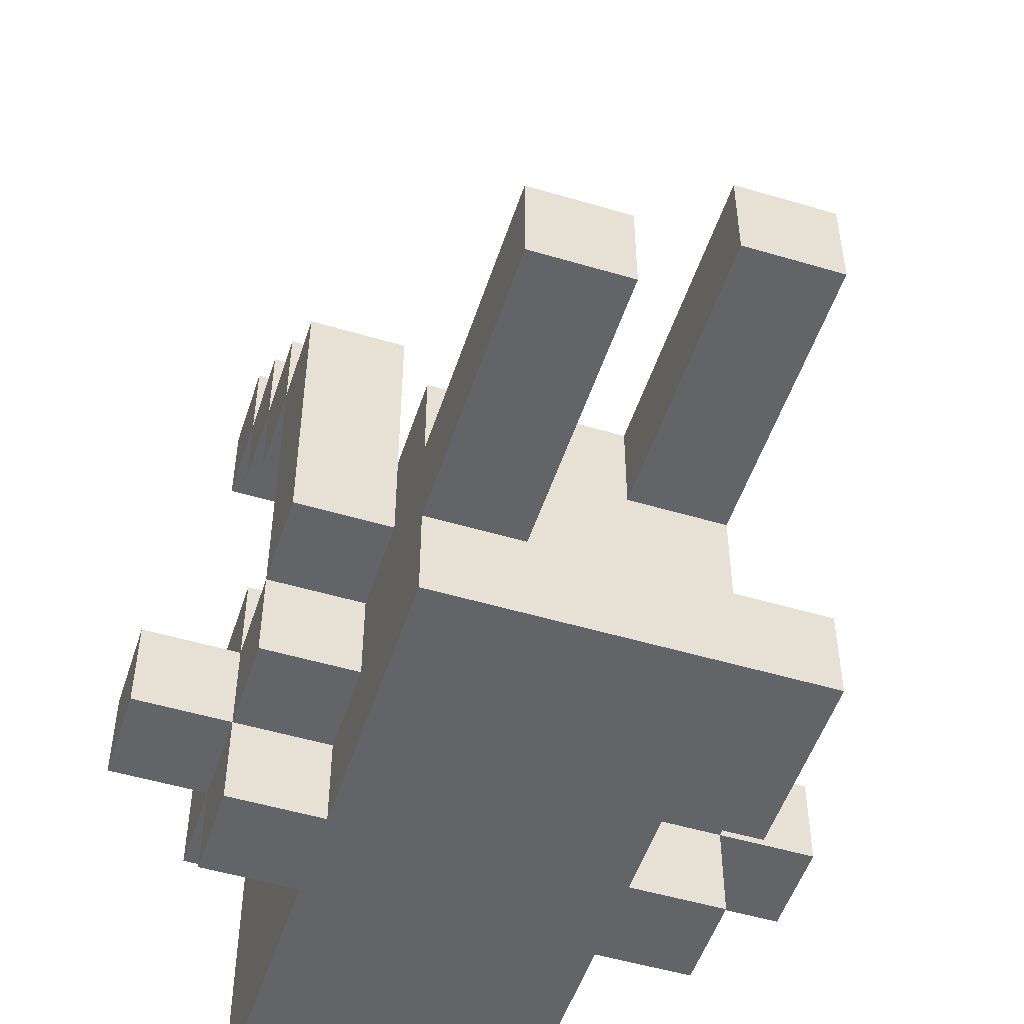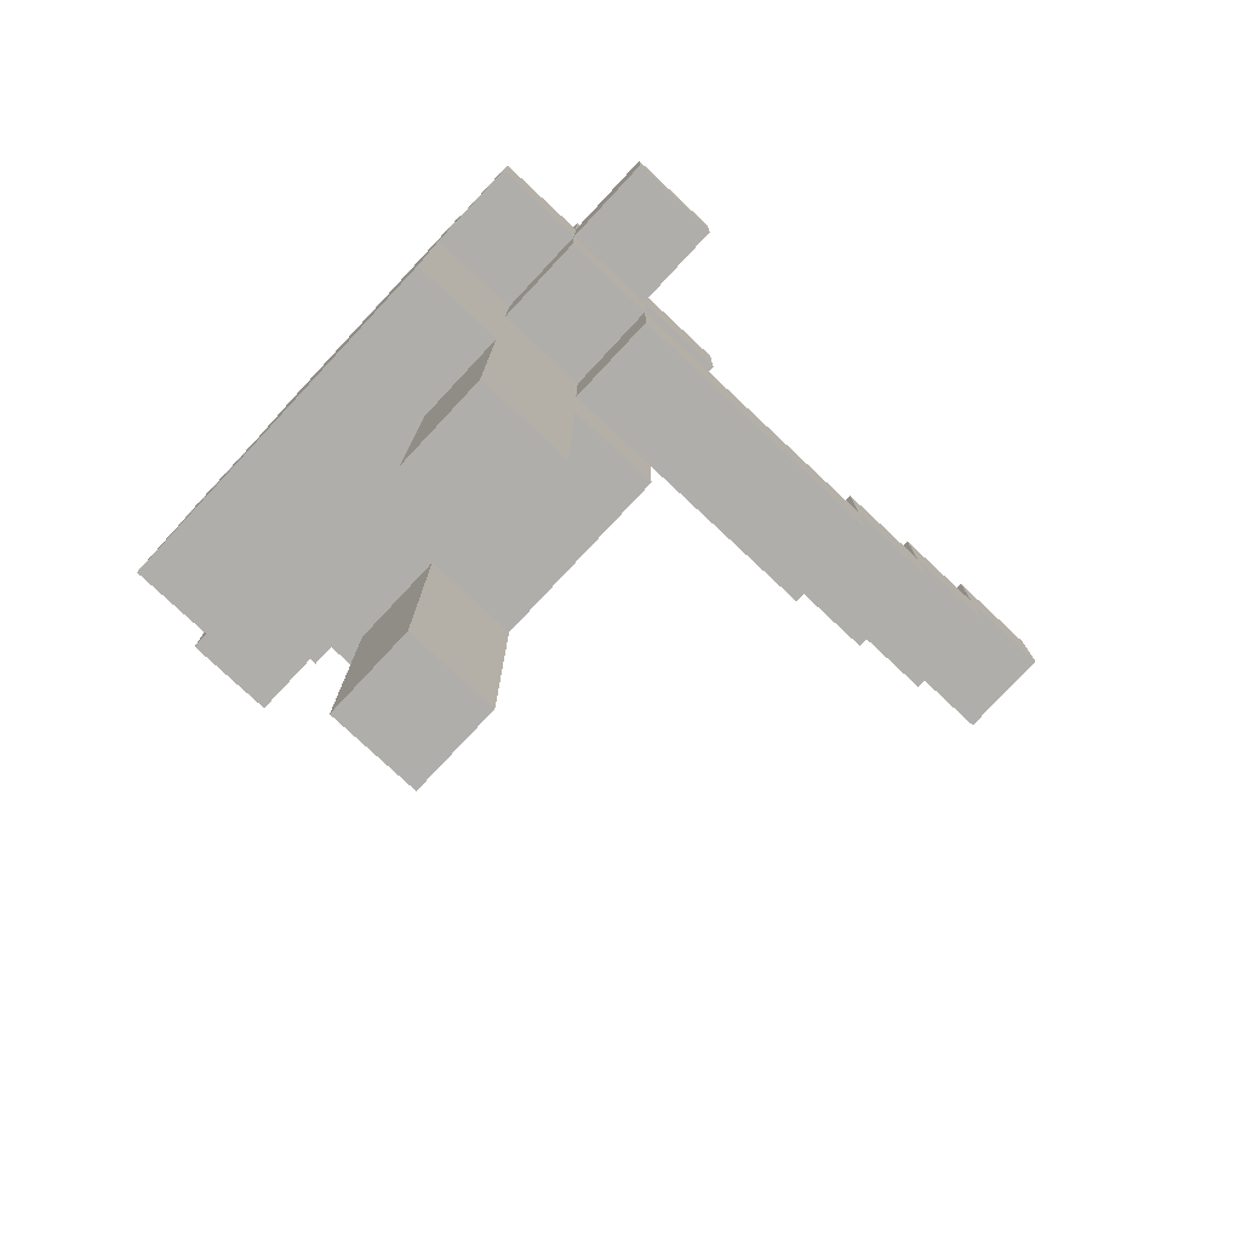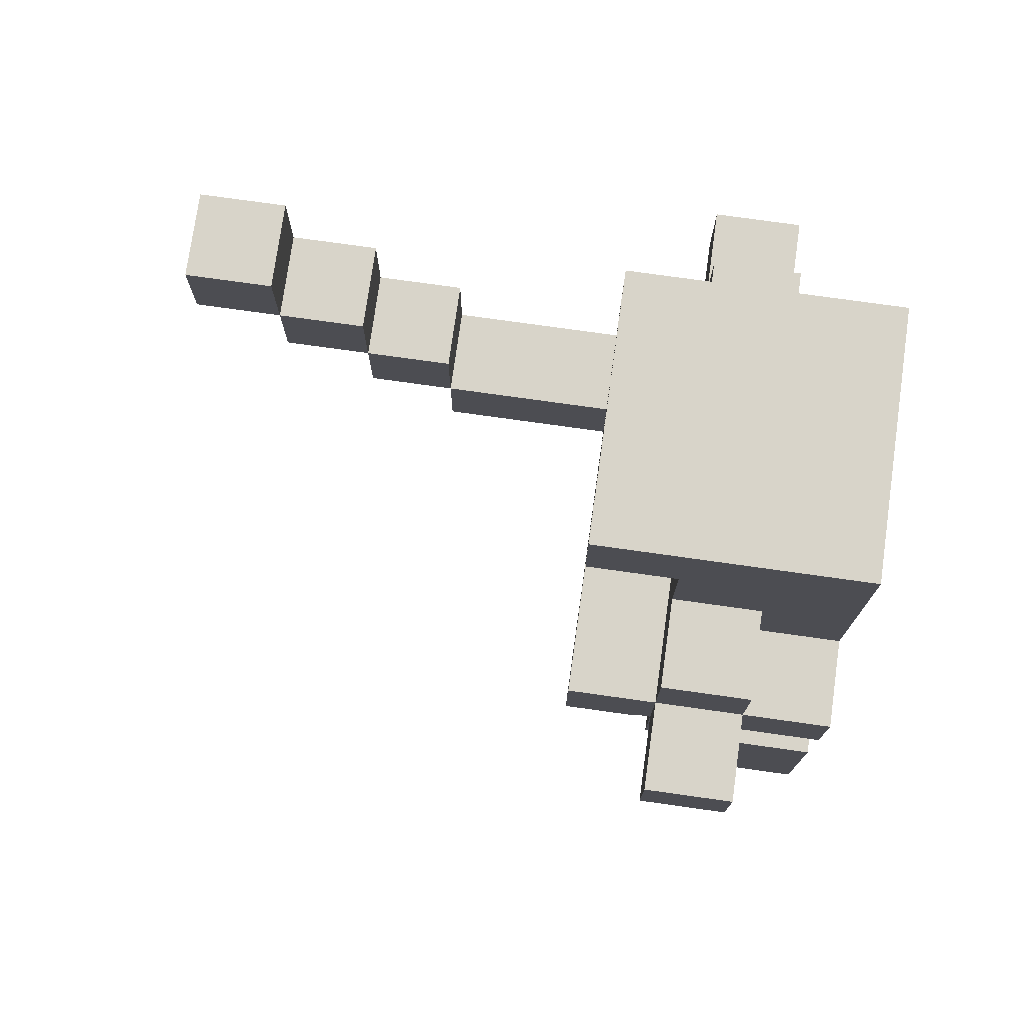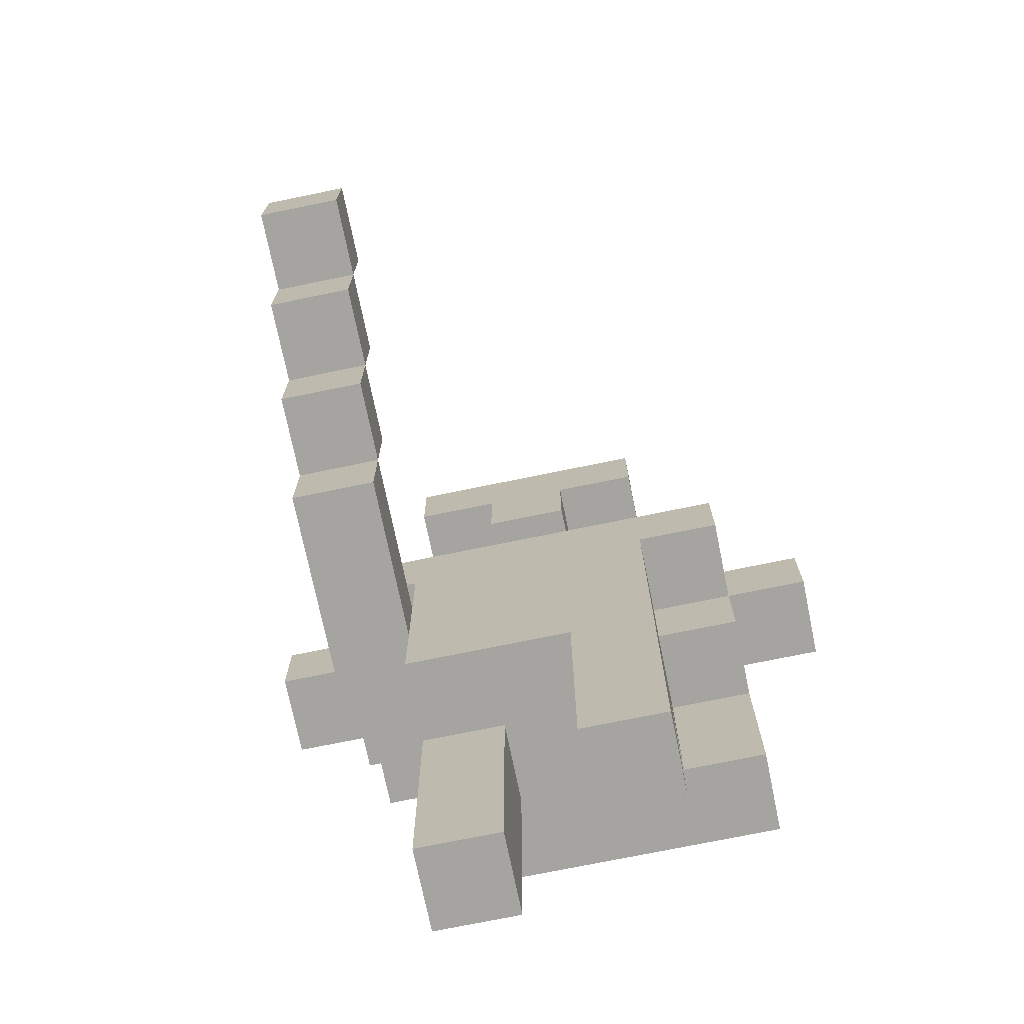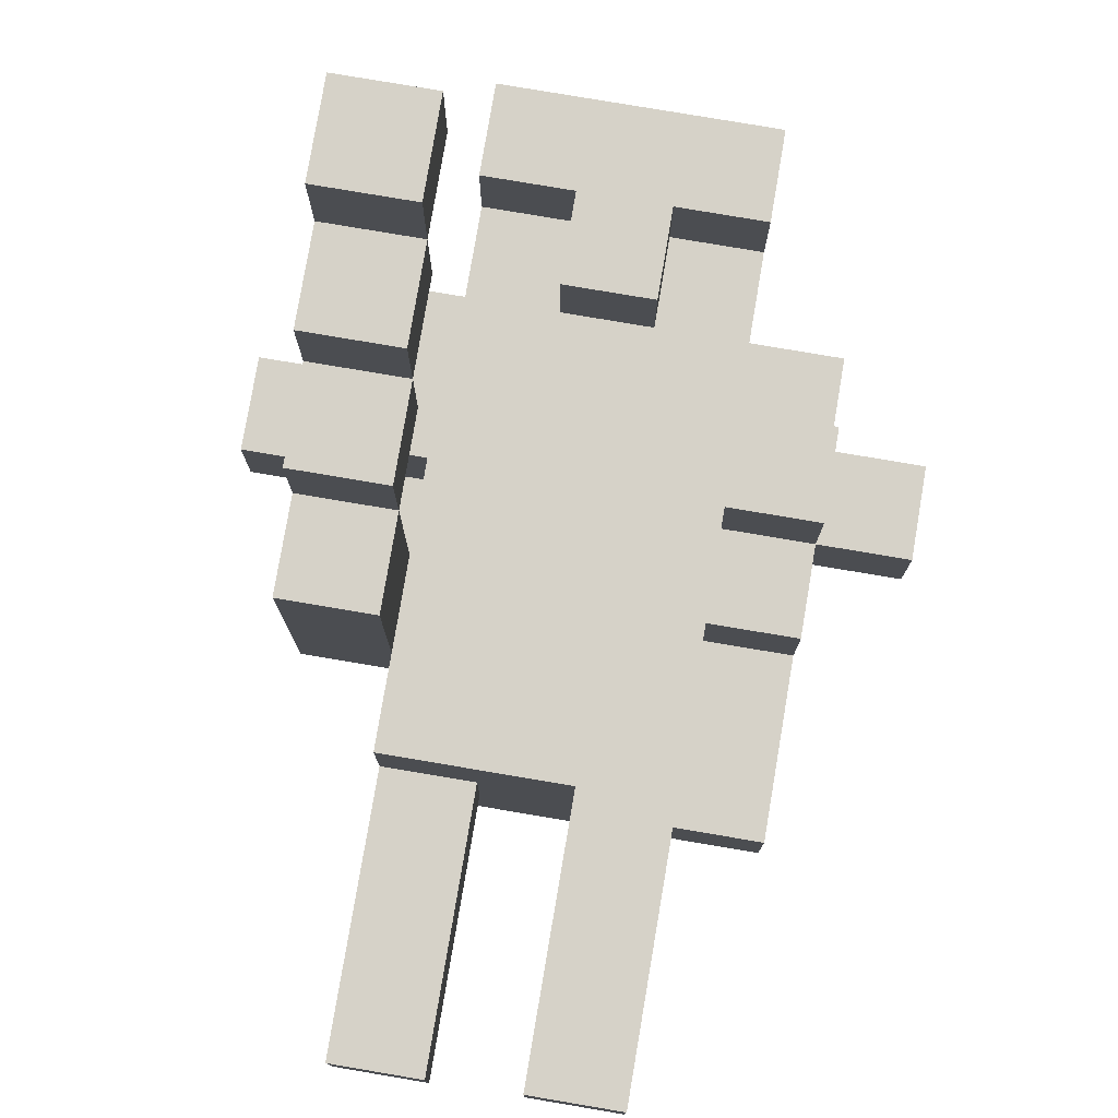
<metadata>
{"format":"obj","ext":"obj","renderer":"f3d","projection":"perspective","resolution":1024,"background":"white","views":[{"elev":-51.3,"azim":-17.9,"up":"+Z"},{"elev":-77.7,"azim":-133.1,"up":"+Y"},{"elev":75.6,"azim":98.0,"up":"+Y"},{"elev":-73.2,"azim":11.6,"up":"+Y"},{"elev":78.3,"azim":9.6,"up":"+Z"}]}
</metadata>
<code>
o
v 0.6 2.6 -0.9
v 0.6 2.6 -1
v 0.6 2.7 -0.9
v 0.6 2.7 -1
v 0.7 2.4 -0.6
v 0.7 2.4 -0.7
v 0.7 2.4 -0.9
v 0.7 2.5 -0.5
v 0.7 2.5 -0.6
v 0.7 2.5 -0.7
v 0.7 2.5 -0.9
v 0.7 2.5 -1
v 0.7 2.6 -0.4
v 0.7 2.6 -0.5
v 0.7 2.6 -0.6
v 0.7 2.6 -0.8
v 0.7 2.6 -0.9
v 0.7 2.6 -1
v 0.7 2.6 -1.1
v 0.7 2.7 -0.3
v 0.7 2.7 -0.4
v 0.7 2.7 -0.5
v 0.7 2.7 -0.8
v 0.7 2.7 -0.9
v 0.7 2.7 -1
v 0.7 2.7 -1.1
v 0.7 2.8 -0.3
v 0.7 2.8 -0.4
v 0.7 2.8 -0.9
v 0.7 2.8 -1
v 0.8 2 -0.9
v 0.8 2 -1
v 0.8 2.3 -0.8
v 0.8 2.3 -0.9
v 0.8 2.3 -1
v 0.8 2.3 -1.1
v 0.8 2.4 -0.8
v 0.8 2.4 -0.9
v 0.8 2.4 -1.1
v 0.8 2.5 -0.8
v 0.8 2.5 -0.9
v 0.8 2.5 -1
v 0.8 2.5 -1.1
v 0.8 2.6 -0.8
v 0.8 2.6 -0.9
v 0.8 2.6 -1
v 0.8 2.6 -1.1
v 0.8 2.7 -1
v 0.8 2.7 -1.1
v 0.8 2.8 -0.9
v 0.8 2.8 -1
v 0.8 2.9 -0.8
v 0.8 2.9 -0.9
v 0.8 3 -0.8
v 0.8 3 -1.1
v 0.9 2.8 -0.8
v 0.9 2.8 -0.9
v 0.9 2.9 -0.8
v 0.9 2.9 -0.9
v 1 2 -0.8
v 1 2 -0.9
v 1 2.3 -0.8
v 1 2.3 -0.9
v 0.8 2.4 -0.6
v 0.8 2.4 -0.7
v 0.8 2.4 -0.8
v 0.8 2.5 -0.5
v 0.8 2.5 -0.6
v 0.8 2.5 -0.7
v 0.8 2.5 -0.8
v 0.8 2.6 -0.4
v 0.8 2.6 -0.5
v 0.8 2.6 -0.6
v 0.8 2.7 -0.3
v 0.8 2.7 -0.4
v 0.8 2.7 -0.5
v 0.8 2.8 -0.3
v 0.8 2.8 -0.4
v 0.9 2 -0.9
v 0.9 2 -1
v 0.9 2.3 -0.9
v 0.9 2.3 -1
v 1 2.8 -0.8
v 1 2.8 -0.9
v 1 2.9 -0.8
v 1 2.9 -0.9
v 1.1 2 -0.8
v 1.1 2 -0.9
v 1.1 2.3 -0.9
v 1.1 2.3 -1
v 1.1 2.5 -0.9
v 1.1 2.5 -1
v 1.1 2.5 -1.1
v 1.1 2.6 -0.8
v 1.1 2.6 -0.9
v 1.1 2.6 -1
v 1.1 2.6 -1.1
v 1.1 2.7 -1
v 1.1 2.7 -1.1
v 1.1 2.8 -0.9
v 1.1 2.8 -1
v 1.1 2.9 -0.8
v 1.1 2.9 -0.9
v 1.1 3 -0.8
v 1.1 3 -1.1
v 1.2 2.3 -1
v 1.2 2.3 -1.1
v 1.2 2.5 -0.9
v 1.2 2.5 -1
v 1.2 2.5 -1.1
v 1.2 2.6 -0.8
v 1.2 2.6 -0.9
v 1.2 2.6 -1
v 1.2 2.6 -1.1
v 1.2 2.7 -0.8
v 1.2 2.7 -0.9
v 1.2 2.7 -1
v 1.2 2.7 -1.1
v 1.2 2.8 -0.9
v 1.2 2.8 -1
v 1.3 2.6 -0.9
v 1.3 2.6 -1
v 1.3 2.7 -0.9
v 1.3 2.7 -1
v 0.7 2.7 -0.3
v 0.7 2.8 -0.3
v 0.8 2.7 -0.3
v 0.8 2.8 -0.3
v 0.7 2.6 -0.4
v 0.7 2.7 -0.4
v 0.8 2.6 -0.4
v 0.8 2.7 -0.4
v 0.7 2.5 -0.5
v 0.7 2.6 -0.5
v 0.8 2.5 -0.5
v 0.8 2.6 -0.5
v 0.7 2.4 -0.6
v 0.7 2.5 -0.6
v 0.8 2.4 -0.6
v 0.8 2.5 -0.6
v 0.7 2.6 -0.8
v 0.7 2.7 -0.8
v 0.8 2.3 -0.8
v 0.8 2.4 -0.8
v 0.8 2.5 -0.8
v 0.8 2.6 -0.8
v 0.8 2.9 -0.8
v 0.8 3 -0.8
v 0.9 2.4 -0.8
v 0.9 2.5 -0.8
v 0.9 2.6 -0.8
v 0.9 2.8 -0.8
v 0.9 2.9 -0.8
v 1 2 -0.8
v 1 2.3 -0.8
v 1 2.5 -0.8
v 1 2.6 -0.8
v 1 2.7 -0.8
v 1 2.8 -0.8
v 1 2.9 -0.8
v 1.1 2 -0.8
v 1.1 2.6 -0.8
v 1.1 2.7 -0.8
v 1.1 2.9 -0.8
v 1.1 3 -0.8
v 1.2 2.6 -0.8
v 1.2 2.7 -0.8
v 0.6 2.6 -0.9
v 0.6 2.7 -0.9
v 0.7 2.5 -0.9
v 0.7 2.6 -0.9
v 0.7 2.7 -0.9
v 0.7 2.8 -0.9
v 0.8 2 -0.9
v 0.8 2.3 -0.9
v 0.8 2.5 -0.9
v 0.8 2.6 -0.9
v 0.8 2.7 -0.9
v 0.8 2.8 -0.9
v 0.8 2.9 -0.9
v 0.9 2 -0.9
v 0.9 2.3 -0.9
v 0.9 2.8 -0.9
v 0.9 2.9 -0.9
v 1 2.7 -0.9
v 1 2.8 -0.9
v 1 2.9 -0.9
v 1.1 2.5 -0.9
v 1.1 2.6 -0.9
v 1.1 2.7 -0.9
v 1.1 2.8 -0.9
v 1.1 2.9 -0.9
v 1.2 2.5 -0.9
v 1.2 2.6 -0.9
v 1.2 2.7 -0.9
v 1.2 2.8 -0.9
v 1.3 2.6 -0.9
v 1.3 2.7 -0.9
v 1.1 2.3 -1
v 1.1 2.5 -1
v 1.2 2.3 -1
v 1.2 2.5 -1
v 0.7 2.7 -0.4
v 0.7 2.8 -0.4
v 0.8 2.7 -0.4
v 0.8 2.8 -0.4
v 0.7 2.6 -0.5
v 0.7 2.7 -0.5
v 0.8 2.6 -0.5
v 0.8 2.7 -0.5
v 0.7 2.5 -0.6
v 0.7 2.6 -0.6
v 0.8 2.5 -0.6
v 0.8 2.6 -0.6
v 0.7 2.4 -0.9
v 0.7 2.5 -0.9
v 0.8 2.4 -0.9
v 0.8 2.5 -0.9
v 1 2 -0.9
v 1 2.3 -0.9
v 1.1 2 -0.9
v 1.1 2.3 -0.9
v 0.6 2.6 -1
v 0.6 2.7 -1
v 0.7 2.5 -1
v 0.7 2.6 -1
v 0.7 2.7 -1
v 0.7 2.8 -1
v 0.8 2 -1
v 0.8 2.3 -1
v 0.8 2.5 -1
v 0.8 2.6 -1
v 0.8 2.7 -1
v 0.8 2.8 -1
v 0.9 2 -1
v 0.9 2.3 -1
v 1.1 2.5 -1
v 1.1 2.6 -1
v 1.1 2.7 -1
v 1.1 2.8 -1
v 1.2 2.5 -1
v 1.2 2.6 -1
v 1.2 2.7 -1
v 1.2 2.8 -1
v 1.3 2.6 -1
v 1.3 2.7 -1
v 0.7 2.6 -1.1
v 0.7 2.7 -1.1
v 0.8 2.3 -1.1
v 0.8 2.4 -1.1
v 0.8 2.5 -1.1
v 0.8 2.6 -1.1
v 0.8 2.7 -1.1
v 0.8 3 -1.1
v 0.9 2.4 -1.1
v 0.9 2.5 -1.1
v 0.9 2.6 -1.1
v 1 2.5 -1.1
v 1 2.6 -1.1
v 1 2.7 -1.1
v 1.1 2.5 -1.1
v 1.1 2.6 -1.1
v 1.1 2.7 -1.1
v 1.1 3 -1.1
v 1.2 2.3 -1.1
v 1.2 2.5 -1.1
v 1.2 2.6 -1.1
v 1.2 2.7 -1.1
v 1 2 -0.8
v 1.1 2 -0.8
v 0.8 2 -0.9
v 0.9 2 -0.9
v 1 2 -0.9
v 1.1 2 -0.9
v 0.8 2 -1
v 0.9 2 -1
v 0.8 2.3 -0.8
v 1 2.3 -0.8
v 0.8 2.3 -0.9
v 0.9 2.3 -0.9
v 1 2.3 -0.9
v 1.1 2.3 -0.9
v 0.8 2.3 -1
v 0.9 2.3 -1
v 1.1 2.3 -1
v 1.2 2.3 -1
v 0.8 2.3 -1.1
v 1.2 2.3 -1.1
v 0.7 2.4 -0.6
v 0.8 2.4 -0.6
v 0.7 2.4 -0.7
v 0.8 2.4 -0.7
v 0.8 2.4 -0.8
v 0.7 2.4 -0.9
v 0.8 2.4 -0.9
v 0.7 2.5 -0.5
v 0.8 2.5 -0.5
v 0.7 2.5 -0.6
v 0.8 2.5 -0.6
v 0.7 2.5 -0.9
v 0.8 2.5 -0.9
v 1.1 2.5 -0.9
v 1.2 2.5 -0.9
v 0.7 2.5 -1
v 0.8 2.5 -1
v 1.1 2.5 -1
v 1.2 2.5 -1
v 0.7 2.6 -0.4
v 0.8 2.6 -0.4
v 0.7 2.6 -0.5
v 0.8 2.6 -0.5
v 0.7 2.6 -0.8
v 0.8 2.6 -0.8
v 1.1 2.6 -0.8
v 1.2 2.6 -0.8
v 0.6 2.6 -0.9
v 0.7 2.6 -0.9
v 0.8 2.6 -0.9
v 1.1 2.6 -0.9
v 1.2 2.6 -0.9
v 1.3 2.6 -0.9
v 0.6 2.6 -1
v 0.7 2.6 -1
v 0.8 2.6 -1
v 1.1 2.6 -1
v 1.2 2.6 -1
v 1.3 2.6 -1
v 0.7 2.6 -1.1
v 0.8 2.6 -1.1
v 1.1 2.6 -1.1
v 1.2 2.6 -1.1
v 0.7 2.7 -0.3
v 0.8 2.7 -0.3
v 0.7 2.7 -0.4
v 0.8 2.7 -0.4
v 0.9 2.8 -0.8
v 1 2.8 -0.8
v 0.9 2.8 -0.9
v 1 2.8 -0.9
v 0.8 2.9 -0.8
v 0.9 2.9 -0.8
v 1 2.9 -0.8
v 1.1 2.9 -0.8
v 0.8 2.9 -0.9
v 0.9 2.9 -0.9
v 1 2.9 -0.9
v 1.1 2.9 -0.9
v 0.7 2.5 -0.6
v 0.8 2.5 -0.6
v 0.7 2.5 -0.7
v 0.8 2.5 -0.7
v 0.8 2.5 -0.8
v 0.7 2.5 -0.9
v 0.8 2.5 -0.9
v 1.1 2.5 -1
v 1.2 2.5 -1
v 1.1 2.5 -1.1
v 1.2 2.5 -1.1
v 0.7 2.6 -0.5
v 0.8 2.6 -0.5
v 0.7 2.6 -0.6
v 0.8 2.6 -0.6
v 0.7 2.7 -0.4
v 0.8 2.7 -0.4
v 0.7 2.7 -0.5
v 0.8 2.7 -0.5
v 0.7 2.7 -0.8
v 1 2.7 -0.8
v 1.1 2.7 -0.8
v 1.2 2.7 -0.8
v 0.6 2.7 -0.9
v 0.7 2.7 -0.9
v 0.8 2.7 -0.9
v 1 2.7 -0.9
v 1.1 2.7 -0.9
v 1.2 2.7 -0.9
v 1.3 2.7 -0.9
v 0.6 2.7 -1
v 0.7 2.7 -1
v 0.8 2.7 -1
v 1.1 2.7 -1
v 1.2 2.7 -1
v 1.3 2.7 -1
v 0.7 2.7 -1.1
v 0.8 2.7 -1.1
v 1.1 2.7 -1.1
v 1.2 2.7 -1.1
v 0.7 2.8 -0.3
v 0.8 2.8 -0.3
v 0.7 2.8 -0.4
v 0.8 2.8 -0.4
v 0.7 2.8 -0.9
v 0.8 2.8 -0.9
v 1.1 2.8 -0.9
v 1.2 2.8 -0.9
v 0.7 2.8 -1
v 0.8 2.8 -1
v 1.1 2.8 -1
v 1.2 2.8 -1
v 0.8 3 -0.8
v 1.1 3 -0.8
v 0.8 3 -1.1
v 1.1 3 -1.1
f 3 2 1
f 4 2 3
f 9 6 5
f 10 7 6
f 10 6 9
f 11 7 10
f 14 9 8
f 15 9 14
f 17 12 11
f 18 12 17
f 21 14 13
f 22 14 21
f 23 17 16
f 24 17 23
f 25 19 18
f 26 19 25
f 27 21 20
f 28 21 27
f 29 25 24
f 30 25 29
f 34 32 31
f 35 32 34
f 37 34 33
f 37 36 35
f 37 35 34
f 38 36 37
f 39 36 38
f 41 39 38
f 42 39 41
f 43 39 42
f 44 41 40
f 45 41 44
f 46 43 42
f 47 43 46
f 51 49 48
f 53 51 50
f 54 53 52
f 55 49 51
f 55 53 54
f 55 51 53
f 58 57 56
f 59 57 58
f 62 61 60
f 63 61 62
f 64 65 68
f 65 66 69
f 68 65 69
f 69 66 70
f 67 68 72
f 72 68 73
f 71 72 75
f 75 72 76
f 74 75 77
f 77 75 78
f 79 80 81
f 81 80 82
f 83 84 85
f 85 84 86
f 87 88 89
f 87 89 91
f 89 90 91
f 91 90 92
f 87 91 94
f 94 91 95
f 92 93 96
f 96 93 97
f 98 99 101
f 100 101 103
f 102 103 104
f 101 99 105
f 104 103 105
f 103 101 105
f 106 107 109
f 109 107 110
f 108 109 112
f 112 109 113
f 111 112 115
f 115 112 116
f 113 114 117
f 117 114 118
f 116 117 119
f 119 117 120
f 121 122 123
f 123 122 124
f 127 126 125
f 128 126 127
f 131 130 129
f 132 130 131
f 135 134 133
f 136 134 135
f 139 138 137
f 140 138 139
f 146 142 141
f 149 145 144
f 149 144 143
f 150 146 145
f 150 145 149
f 151 142 146
f 151 146 150
f 153 148 147
f 155 149 143
f 155 150 149
f 156 151 150
f 156 150 155
f 157 142 151
f 157 151 156
f 158 142 157
f 159 153 152
f 160 148 153
f 160 153 159
f 161 156 155
f 161 155 154
f 161 157 156
f 162 158 157
f 162 157 161
f 163 158 162
f 164 148 160
f 165 148 164
f 166 163 162
f 167 163 166
f 171 169 168
f 172 169 171
f 176 171 170
f 177 171 176
f 178 173 172
f 179 173 178
f 181 175 174
f 182 175 181
f 183 180 179
f 183 179 178
f 184 180 183
f 185 183 178
f 186 183 185
f 190 186 185
f 190 187 186
f 191 187 190
f 192 187 191
f 193 189 188
f 194 189 193
f 195 191 190
f 196 191 195
f 197 195 194
f 198 195 197
f 201 200 199
f 202 200 201
f 203 204 205
f 205 204 206
f 207 208 209
f 209 208 210
f 211 212 213
f 213 212 214
f 215 216 217
f 217 216 218
f 219 220 221
f 221 220 222
f 223 224 226
f 226 224 227
f 225 226 231
f 231 226 232
f 227 228 233
f 233 228 234
f 229 230 235
f 235 230 236
f 237 238 241
f 241 238 242
f 239 240 243
f 243 240 244
f 242 243 245
f 245 243 246
f 247 248 252
f 252 248 253
f 250 251 255
f 249 250 255
f 252 253 256
f 255 251 256
f 251 252 256
f 256 253 257
f 255 256 258
f 256 257 258
f 257 253 259
f 258 257 259
f 253 254 260
f 259 253 260
f 258 259 261
f 255 258 261
f 259 260 262
f 261 259 262
f 260 254 263
f 262 260 263
f 263 254 264
f 249 255 265
f 255 261 265
f 265 261 266
f 262 263 267
f 267 263 268
f 273 270 269
f 274 270 273
f 275 272 271
f 276 272 275
f 279 278 277
f 280 278 279
f 281 278 280
f 284 282 281
f 284 281 280
f 285 282 284
f 287 284 283
f 287 286 285
f 287 285 284
f 288 286 287
f 291 290 289
f 292 290 291
f 293 292 291
f 294 293 291
f 295 293 294
f 298 297 296
f 299 297 298
f 304 301 300
f 305 301 304
f 306 303 302
f 307 303 306
f 310 309 308
f 311 309 310
f 317 313 312
f 318 313 317
f 319 315 314
f 320 315 319
f 322 317 316
f 323 317 322
f 326 321 320
f 327 321 326
f 328 324 323
f 329 324 328
f 330 326 325
f 331 326 330
f 334 333 332
f 335 333 334
f 338 337 336
f 339 337 338
f 344 341 340
f 345 341 344
f 346 343 342
f 347 343 346
f 348 349 350
f 350 349 351
f 350 351 352
f 350 352 353
f 353 352 354
f 355 356 357
f 357 356 358
f 359 360 361
f 361 360 362
f 363 364 365
f 365 364 366
f 367 368 372
f 372 368 373
f 368 369 374
f 373 368 374
f 369 370 375
f 374 369 375
f 375 370 376
f 371 372 378
f 378 372 379
f 376 377 382
f 382 377 383
f 379 380 384
f 384 380 385
f 381 382 386
f 386 382 387
f 388 389 390
f 390 389 391
f 392 393 396
f 396 393 397
f 394 395 398
f 398 395 399
f 400 401 402
f 402 401 403

</code>
